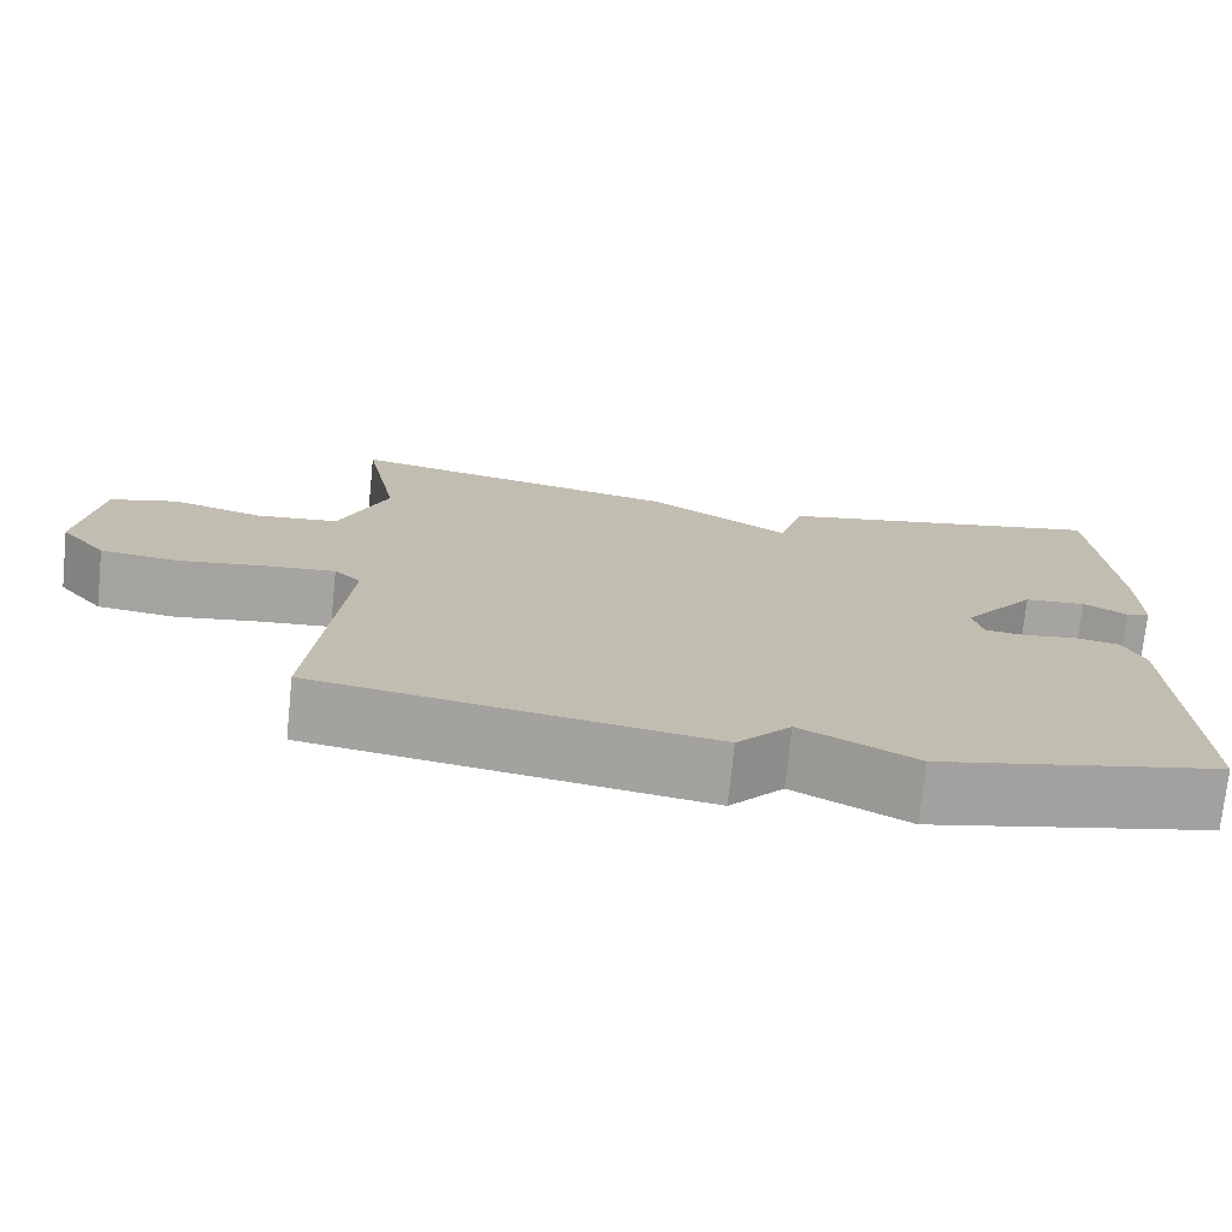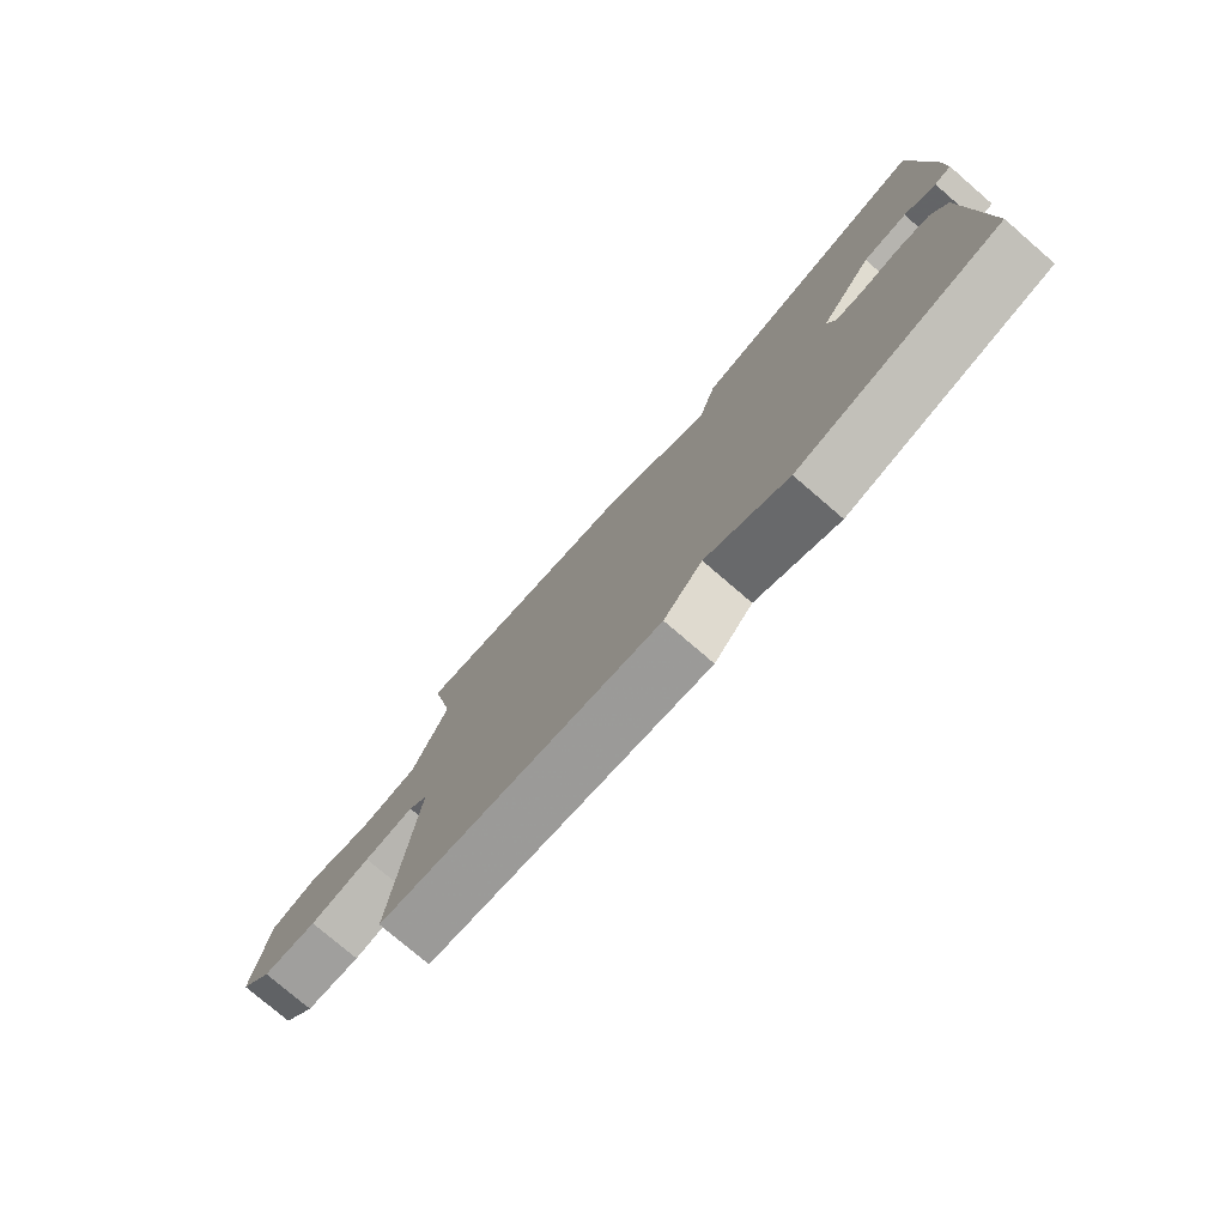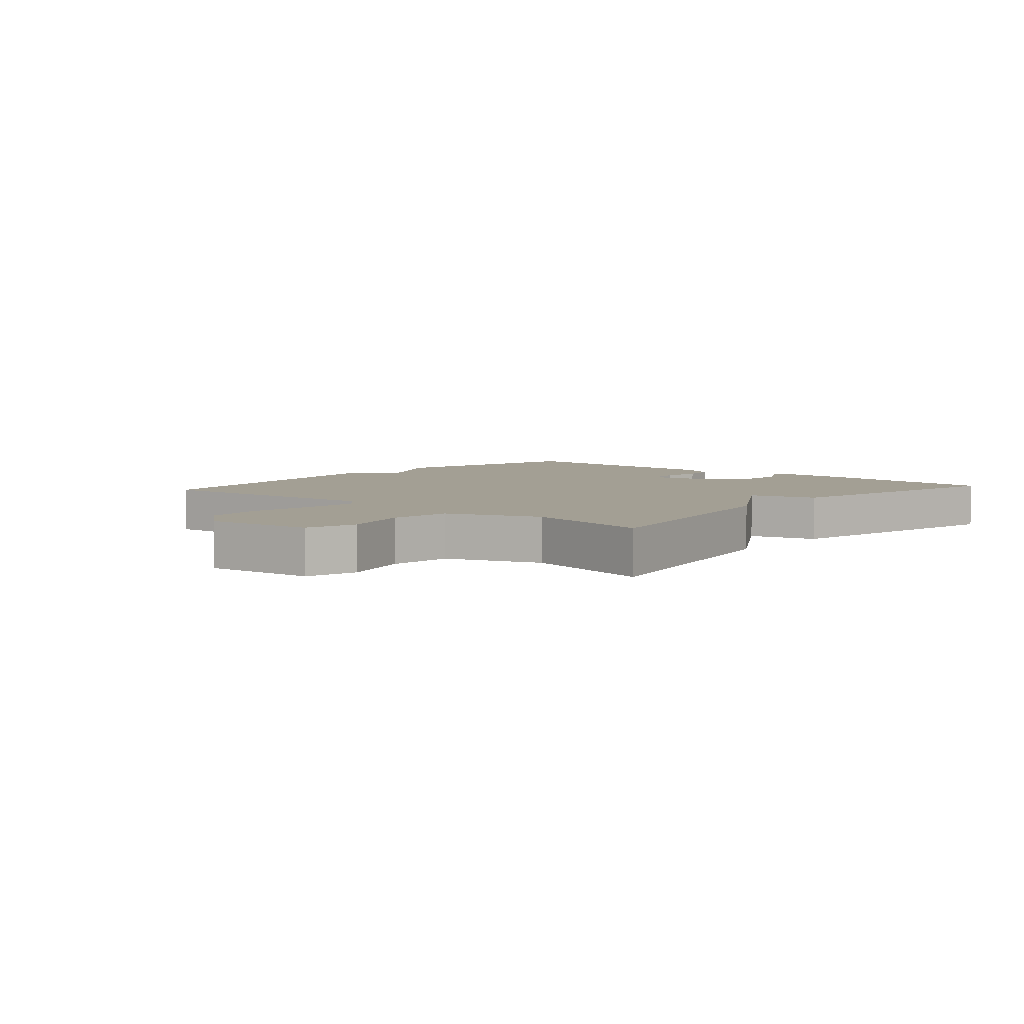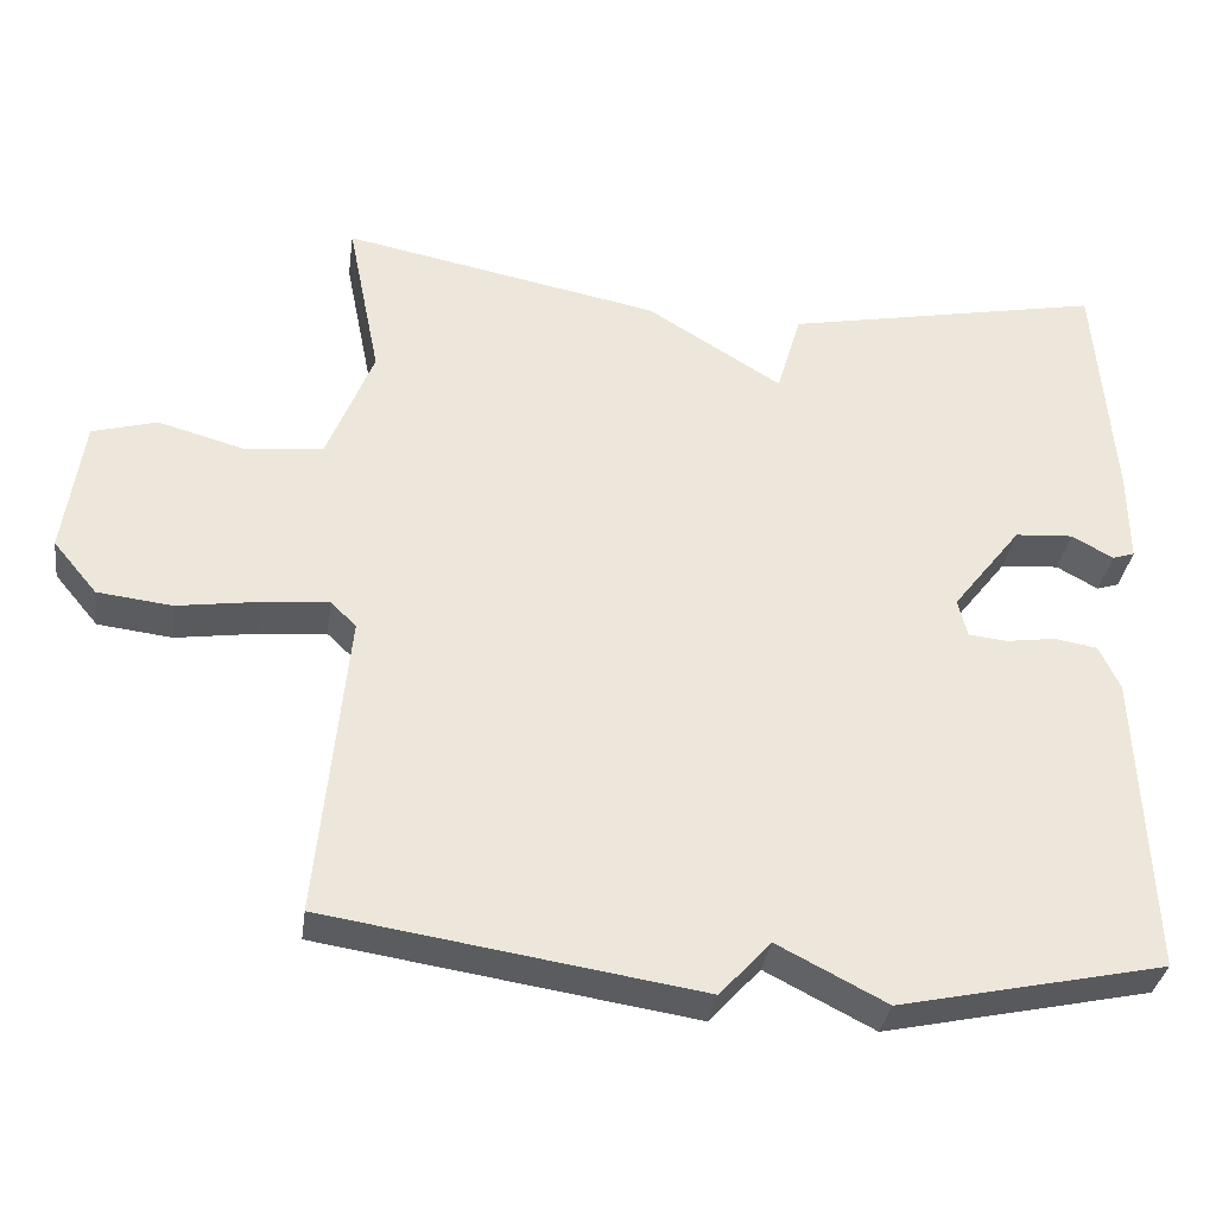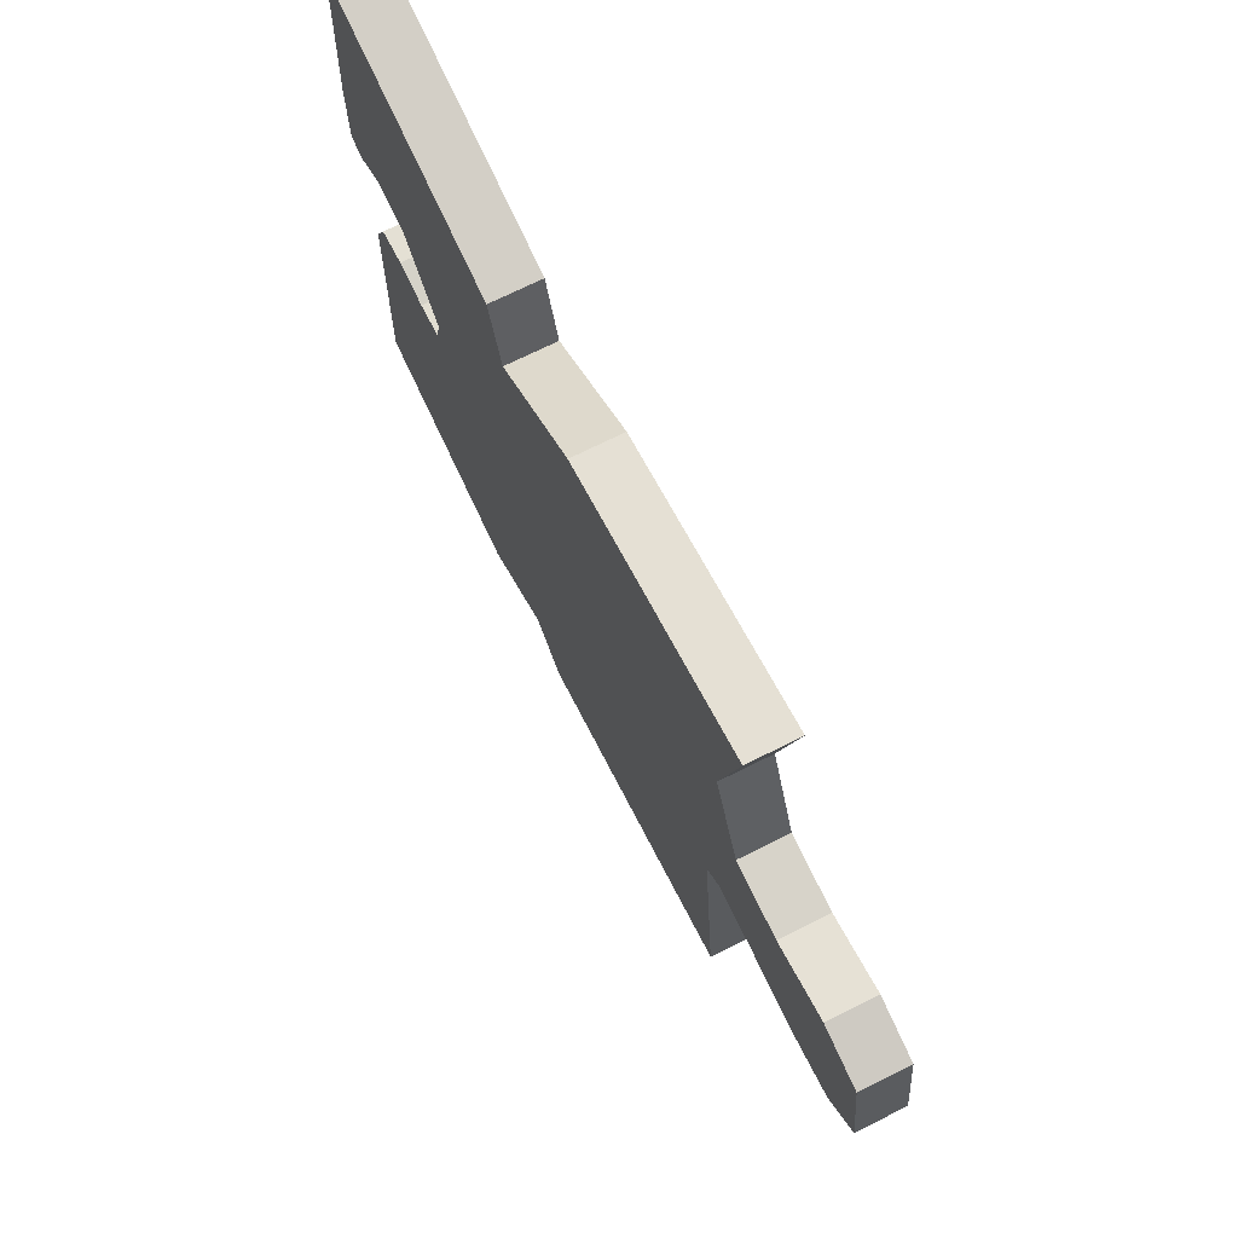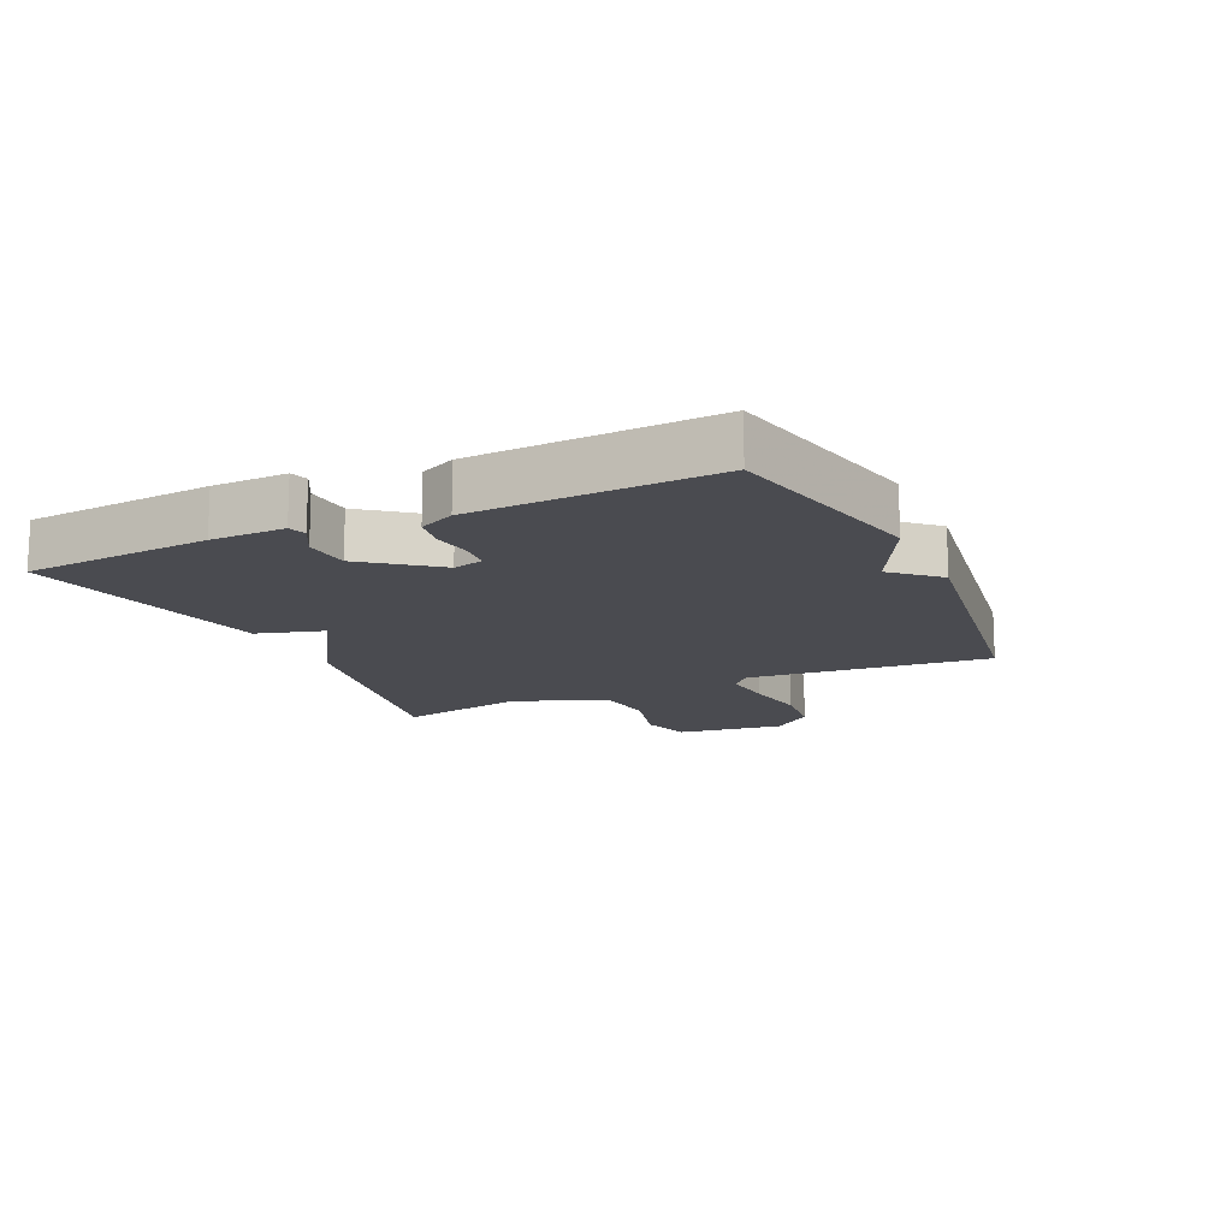
<metadata>
{"format":"obj","ext":"obj","renderer":"f3d","projection":"perspective","resolution":1024,"background":"white","views":[{"elev":-73.5,"azim":-5.9,"up":"+Z"},{"elev":-77.2,"azim":49.3,"up":"+Z"},{"elev":5.4,"azim":-48.6,"up":"+Y"},{"elev":-34.0,"azim":-7.9,"up":"+Z"},{"elev":72.1,"azim":-116.4,"up":"+Z"},{"elev":-14.5,"azim":115.1,"up":"+Y"}]}
</metadata>
<code>
v -0.5 0.07 0.5
v -0.101 0.07 0.421
v 0.068 0.07 0.316
v 0.099 0.07 0.421
v 0.5 0.07 0.5
v 0.522 0.07 0.204
v 0.523 0.07 0.087
v 0.495 0.07 0.078
v 0.443 0.07 0.107
v 0.37 0.07 0.102
v 0.283 0.07 -0.01
v 0.295 0.07 -0.058
v 0.343 0.07 -0.063
v 0.405 0.07 -0.054
v 0.459 0.07 -0.063
v 0.485 0.07 -0.119
v 0.5 0.07 -0.5
v 0.167 0.07 -0.572
v 0.031 0.07 -0.502
v -0.033 0.07 -0.572
v -0.5 0.07 -0.5
v -0.463 0.07 -0.114
v -0.495 0.07 -0.083
v -0.578 0.07 -0.09
v -0.681 0.07 -0.105
v -0.774 0.07 -0.094
v -0.829 0.07 -0.028
v -0.805 0.07 0.144
v -0.724 0.07 0.167
v -0.616 0.07 0.137
v -0.517 0.07 0.147
v -0.459 0.07 0.294
v -0.5 0 0.5
v -0.101 0 0.421
v 0.068 0 0.316
v 0.099 0 0.421
v 0.5 0 0.5
v 0.522 0 0.204
v 0.523 0 0.087
v 0.495 0 0.078
v 0.443 0 0.107
v 0.37 0 0.102
v 0.283 0 -0.01
v 0.295 0 -0.058
v 0.343 0 -0.063
v 0.405 0 -0.054
v 0.459 0 -0.063
v 0.485 0 -0.119
v 0.5 0 -0.5
v 0.167 0 -0.572
v 0.031 0 -0.502
v -0.033 0 -0.572
v -0.5 0 -0.5
v -0.463 0 -0.114
v -0.495 0 -0.083
v -0.578 0 -0.09
v -0.681 0 -0.105
v -0.774 0 -0.094
v -0.829 0 -0.028
v -0.805 0 0.144
v -0.724 0 0.167
v -0.616 0 0.137
v -0.517 0 0.147
v -0.459 0 0.294
f 28 29 30
f 27 28 30
f 26 27 30
f 25 26 30
f 24 25 30
f 23 24 30 31
f 22 23 31 32
f 19 20 21 22
f 17 18 19
f 16 17 19
f 15 16 19
f 14 15 19
f 13 14 19
f 12 13 19 22
f 11 12 22 32
f 7 8 9
f 6 7 9
f 5 6 9
f 4 5 9
f 3 4 9 10
f 10 11 32
f 3 10 32
f 2 3 32
f 1 2 32
f 62 61 60
f 62 60 59
f 62 59 58
f 62 58 57
f 62 57 56
f 63 62 56 55
f 64 63 55 54
f 54 53 52 51
f 51 50 49
f 51 49 48
f 51 48 47
f 51 47 46
f 51 46 45
f 54 51 45 44
f 64 54 44 43
f 41 40 39
f 41 39 38
f 41 38 37
f 41 37 36
f 42 41 36 35
f 64 43 42
f 64 42 35
f 64 35 34
f 64 34 33
f 1 33 34 2
f 2 34 35 3
f 3 35 36 4
f 4 36 37 5
f 5 37 38 6
f 6 38 39 7
f 7 39 40 8
f 8 40 41 9
f 9 41 42 10
f 10 42 43 11
f 11 43 44 12
f 12 44 45 13
f 13 45 46 14
f 14 46 47 15
f 15 47 48 16
f 16 48 49 17
f 17 49 50 18
f 18 50 51 19
f 19 51 52 20
f 20 52 53 21
f 21 53 54 22
f 22 54 55 23
f 23 55 56 24
f 24 56 57 25
f 25 57 58 26
f 26 58 59 27
f 27 59 60 28
f 28 60 61 29
f 29 61 62 30
f 30 62 63 31
f 31 63 64 32
f 32 64 33 1

</code>
